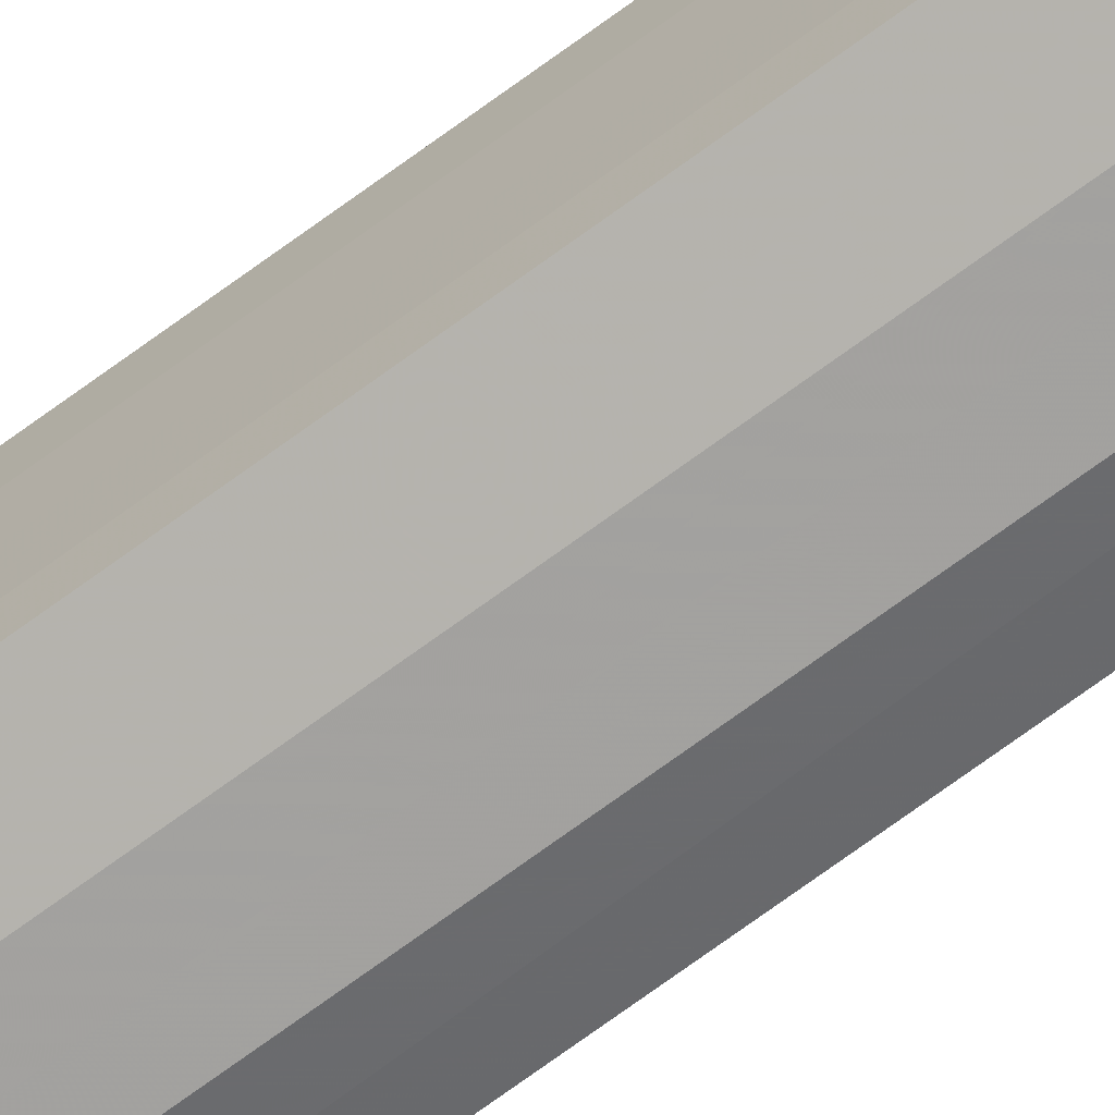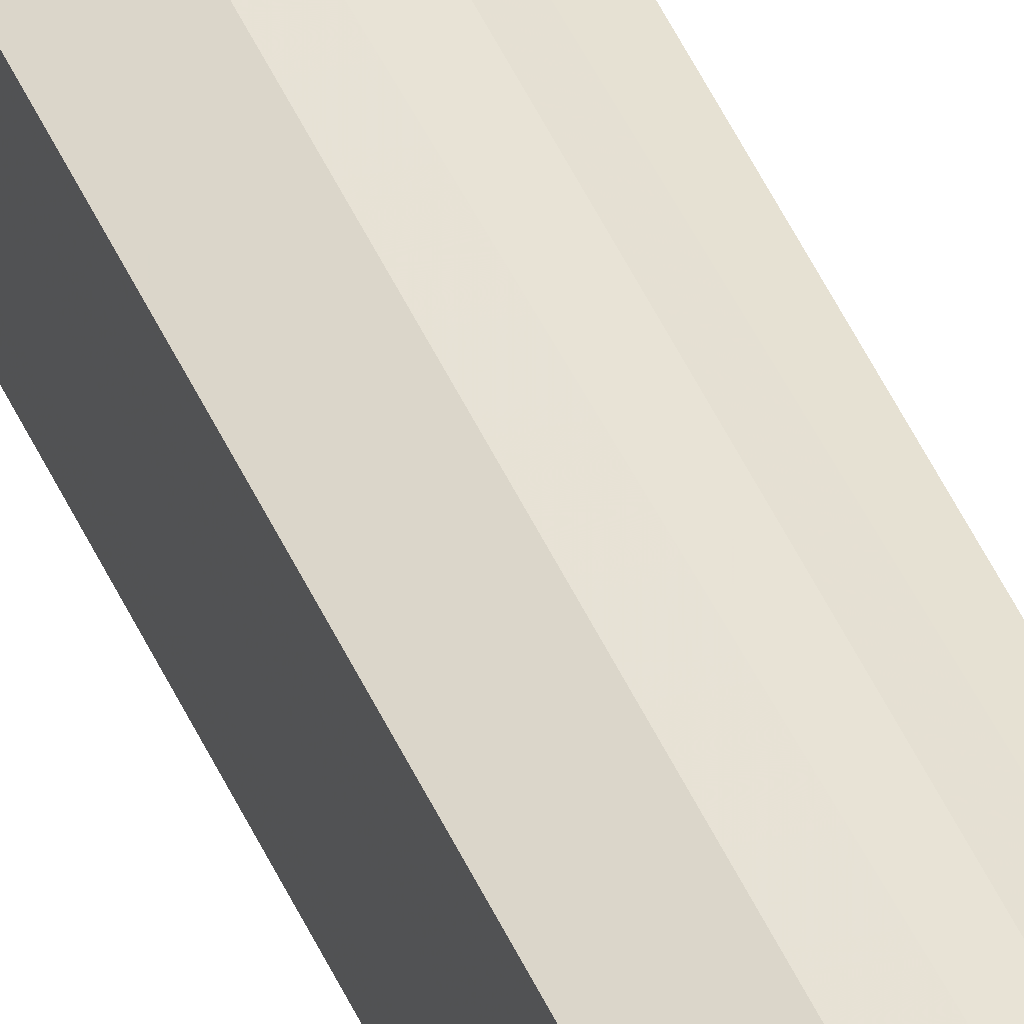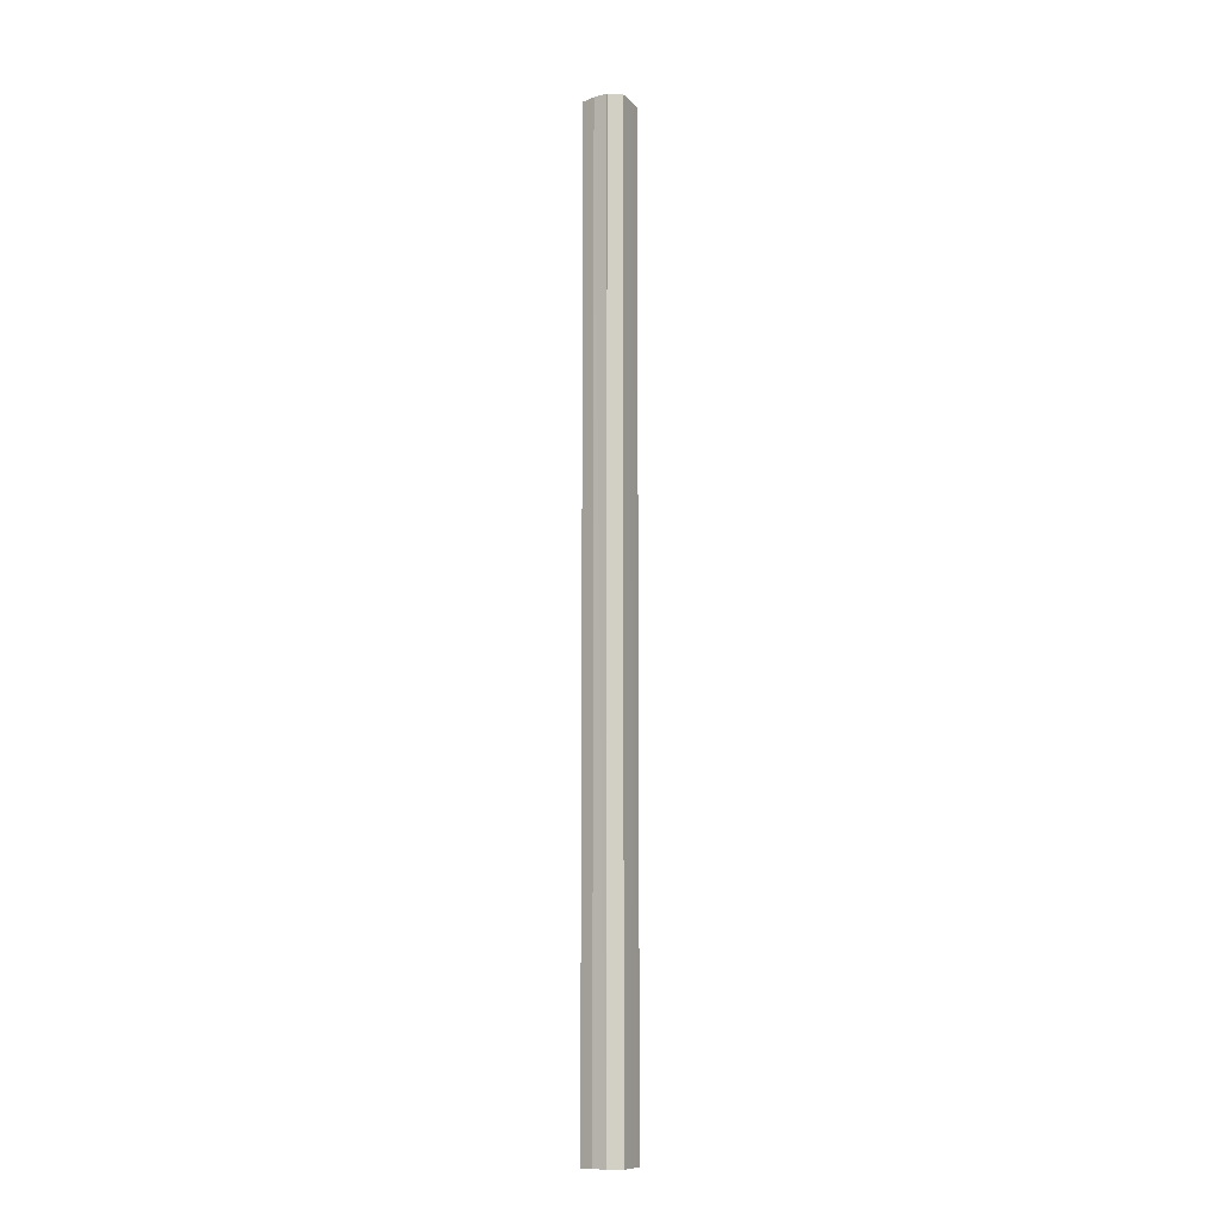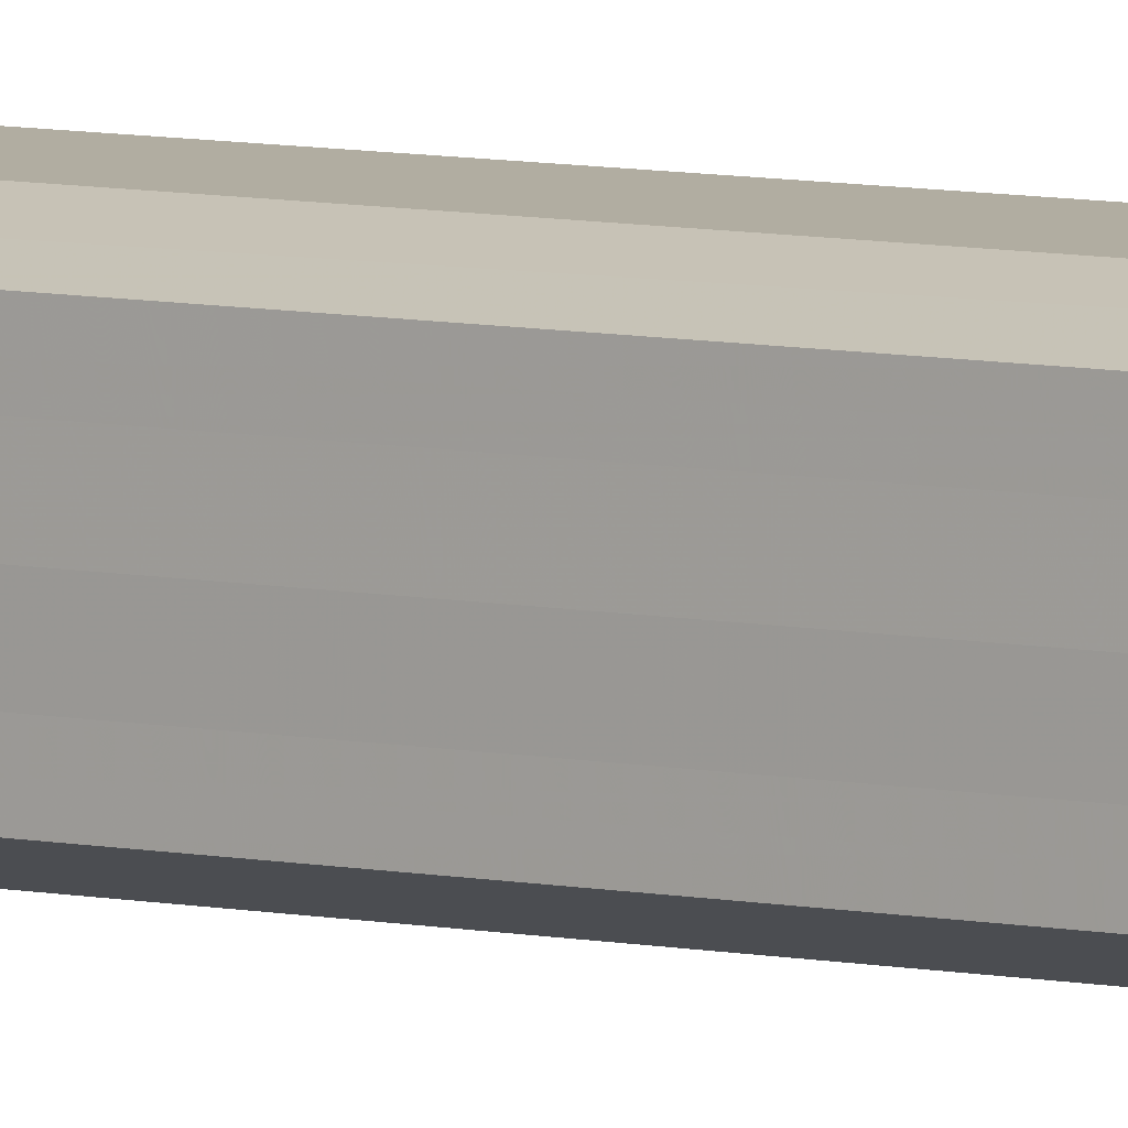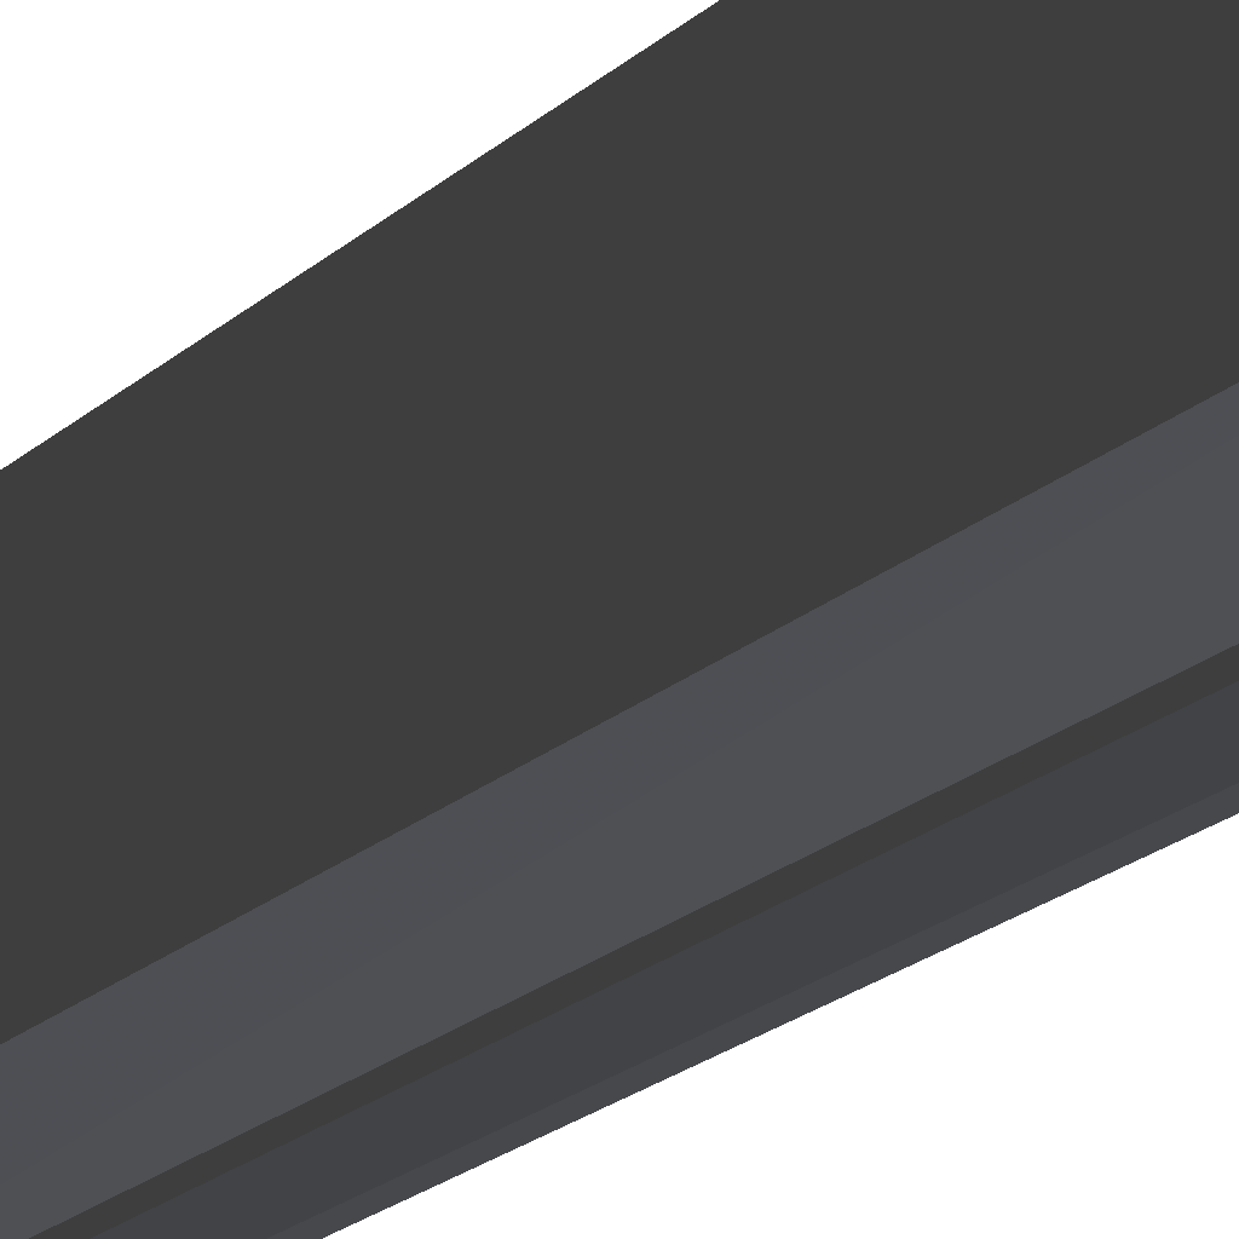
<metadata>
{"format":"obj","ext":"obj","renderer":"f3d","projection":"perspective","resolution":1024,"background":"white","views":[{"elev":-67.7,"azim":127.0,"up":"+Z"},{"elev":46.2,"azim":157.3,"up":"+Z"},{"elev":-11.0,"azim":-154.7,"up":"+Y"},{"elev":5.6,"azim":128.6,"up":"+Z"},{"elev":-4.9,"azim":-8.8,"up":"+Z"}]}
</metadata>
<code>
o 16057
v 2228 1863 7.417
v 2228 1863 7.423
v 2228 1862 7.417
v 2228 1863 7.429
v 2228 1862 7.423
v 2228 1863 7.41
v 2228 1862 7.41
v 2228 1863 7.432
v 2228 1862 7.429
v 2228 1863 7.434
v 2228 1862 7.432
v 2228 1863 7.405
v 2228 1862 7.405
v 2228 1863 7.401
v 2228 1862 7.401
v 2228 1863 7.4
v 2228 1862 7.4
v 2228 1863 7.401
v 2228 1862 7.401
v 2228 1863 7.405
v 2228 1862 7.405
v 2228 1863 7.41
v 2228 1862 7.41
v 2228 1863 7.417
v 2228 1862 7.417
v 2228 1863 7.423
v 2228 1862 7.423
v 2228 1863 7.429
v 2228 1862 7.429
v 2228 1863 7.432
v 2228 1862 7.432
v 2228 1863 7.434
v 2228 1862 7.434
v 2228 1863 7.417
v 2228 1863 7.432
v 2228 1863 7.429
v 2228 1863 7.423
v 2228 1863 7.417
v 2228 1863 7.41
v 2228 1863 7.405
v 2228 1863 7.401
v 2228 1863 7.4
v 2228 1862 7.401
v 2228 1862 7.4
v 2228 1863 7.401
v 2228 1863 7.4
v 2228 1862 7.405
v 2228 1862 7.401
v 2228 1862 7.41
v 2228 1863 7.405
v 2228 1862 7.417
v 2228 1863 7.41
v 2228 1862 7.423
v 2228 1863 7.417
v 2228 1862 7.429
v 2228 1863 7.423
v 2228 1862 7.432
v 2228 1863 7.429
v 2228 1862 7.417
v 2228 1862 7.401
v 2228 1862 7.405
v 2228 1862 7.41
v 2228 1862 7.417
v 2228 1862 7.423
v 2228 1862 7.429
v 2228 1862 7.432
v 2228 1862 7.434
v 2228 1862 7.405
v 2228 1862 7.401
v 2228 1862 7.41
v 2228 1862 7.417
v 2228 1862 7.423
v 2228 1862 7.429
v 2228 1862 7.432
v 2228 1863 7.434
v 2228 1863 7.432
v 2228 1862 7.434
v 2228 1862 7.434
v 2228 1862 7.432
v 2228 1863 7.432
v 2228 1863 7.429
v 2228 1863 7.423
v 2228 1862 7.429
v 2228 1863 7.417
v 2228 1862 7.423
v 2228 1863 7.41
v 2228 1862 7.417
v 2228 1863 7.405
v 2228 1862 7.41
v 2228 1863 7.401
v 2228 1862 7.405
v 2228 1863 7.429
v 2228 1863 7.432
v 2228 1863 7.423
v 2228 1863 7.417
v 2228 1863 7.41
v 2228 1863 7.405
v 2228 1863 7.401
f 1 2 3
f 2 4 5
f 6 1 7
f 4 8 9
f 8 10 11
f 12 6 13
f 14 12 15
f 16 14 17
f 17 18 19
f 19 20 21
f 21 22 23
f 23 24 25
f 25 26 27
f 27 28 29
f 29 30 31
f 31 32 33
f 34 32 35
f 34 35 36
f 34 36 37
f 34 37 38
f 34 38 39
f 34 39 40
f 34 40 41
f 34 41 42
f 43 42 44
f 45 46 43
f 47 45 48
f 49 50 47
f 51 52 49
f 53 54 51
f 55 56 53
f 57 58 55
f 59 44 60
f 59 60 61
f 59 61 62
f 59 62 63
f 59 63 64
f 59 64 65
f 59 65 66
f 59 66 67
f 59 68 69
f 59 70 68
f 59 71 70
f 59 72 71
f 59 73 72
f 59 74 73
f 75 76 77
f 78 76 79
f 80 81 79
f 81 82 83
f 82 84 85
f 84 86 87
f 86 88 89
f 88 90 91
f 34 92 93
f 34 94 92
f 34 95 94
f 34 96 95
f 34 97 96
f 34 98 97

</code>
